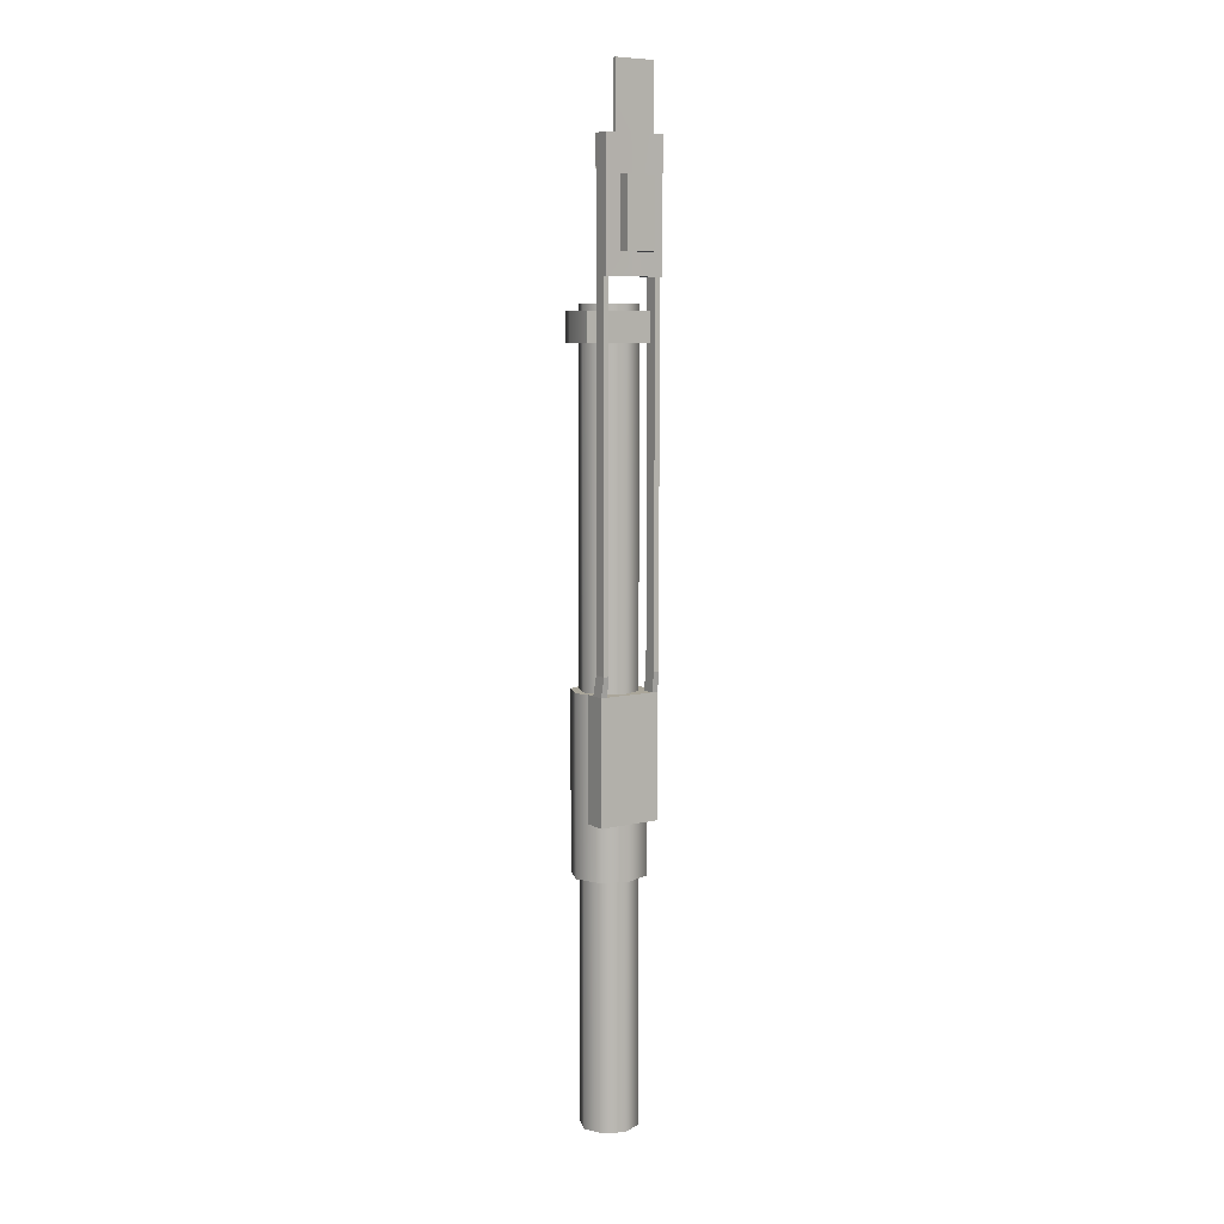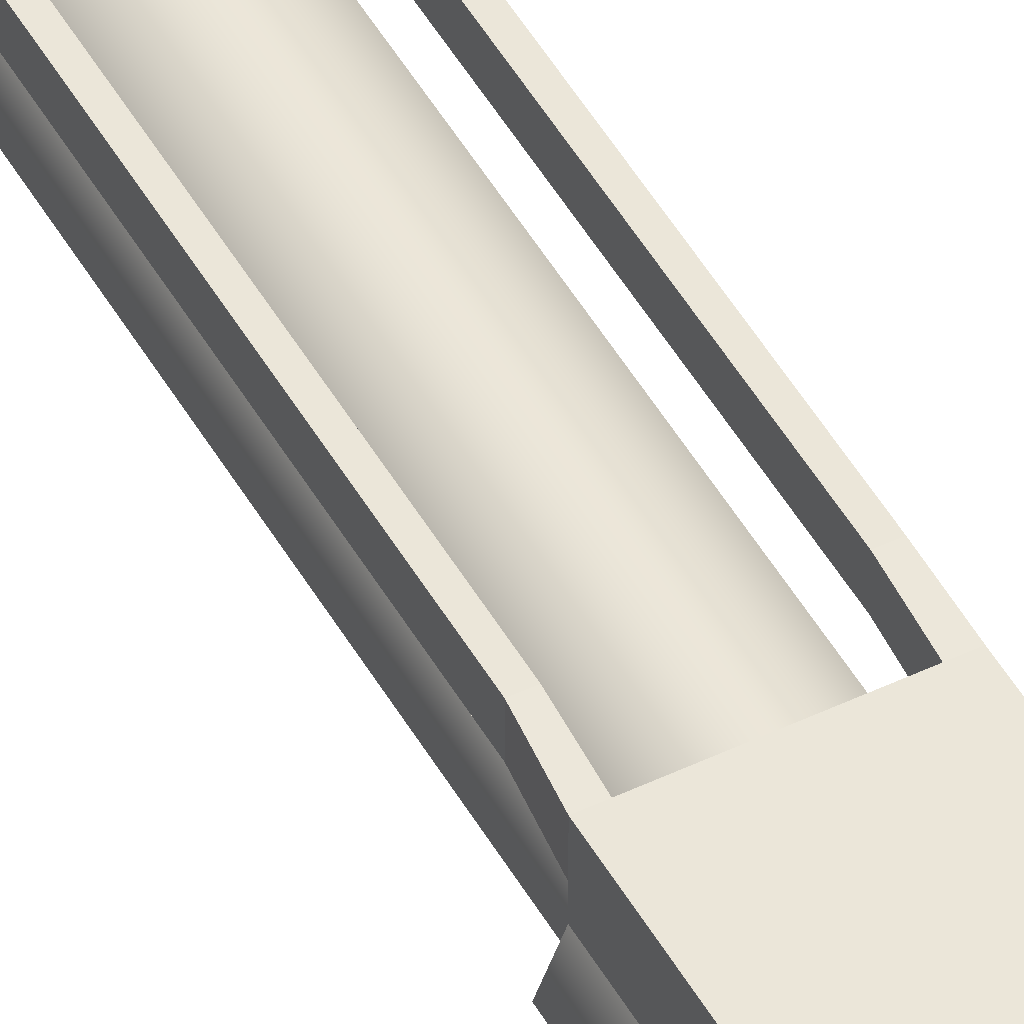
<metadata>
{"format":"obj","ext":"obj","renderer":"f3d","projection":"perspective","resolution":1024,"background":"white","views":[{"elev":7.8,"azim":-33.5,"up":"+Y"},{"elev":48.1,"azim":-28.3,"up":"+Z"}]}
</metadata>
<code>
g weapon_izhmeh_mr153_bolt_mag_LOD1
v -7.84e-05 -0.2263 0.012
v -7.84e-05 -0.3318 0.012
v -0.008698 -0.3318 0.008439
v -0.008698 -0.2263 0.008439
v -0.01226 -0.3318 -0.0001616
v -0.01226 -0.2263 -0.0001616
v -0.008698 -0.3318 -0.008762
v -0.008698 -0.2263 -0.008762
v -9.701e-05 -0.3318 -0.01232
v -9.701e-05 -0.2263 -0.01232
v -7.84e-05 -0.2263 -0.01232
v -9.701e-05 -0.2263 -0.01232
v -9.701e-05 -0.3318 -0.01232
v -7.84e-05 -0.3318 -0.01232
v -7.84e-05 -0.3318 -0.01232
v -9.701e-05 -0.3318 -0.01232
v -0.008698 -0.3318 -0.008762
v -7.84e-05 -0.3318 0.012
v -0.008698 -0.3318 0.008439
v -0.01226 -0.3318 -0.0001616
v -0.008698 -0.2263 0.008439
v -0.01121 -0.2263 0.01095
v -7.84e-05 -0.2263 0.01481
v -7.84e-05 -0.2263 0.012
v -0.01226 -0.2263 -0.0001616
v -0.01582 -0.2263 -0.0001616
v -0.008698 -0.2263 -0.008762
v -0.01121 -0.2263 -0.01128
v -9.701e-05 -0.2263 -0.01232
v -9.701e-05 -0.2263 -0.01588
v -7.84e-05 -0.2263 -0.01587
v -7.84e-05 -0.2263 -0.01232
v -7.84e-05 -0.2263 0.01481
v -0.01121 -0.2263 0.01095
v -0.01121 -0.203 0.01095
v -7.84e-05 -0.203 0.01481
v -0.01352 -0.203 0.005396
v -0.01582 -0.2263 -0.0001616
v -0.01582 -0.1507 -0.0001616
v -0.01121 -0.2263 -0.01128
v -0.01121 -0.1507 -0.01128
v -9.701e-05 -0.2263 -0.01588
v -9.701e-05 -0.1507 -0.01588
v -0.01352 -0.1507 0.005396
v -7.84e-05 -0.203 0.01481
v -0.01352 -0.203 0.01481
v -0.01352 -0.1507 0.01481
v -0.01076 -0.1507 0.01481
v -7.84e-05 -0.1507 0.01481
v -0.01352 -0.1507 0.005396
v -0.01352 -0.1507 0.00908
v -0.01352 -0.203 0.01481
v -0.01352 -0.203 0.005396
v -0.01352 -0.1507 0.01481
v -7.84e-05 -0.203 0.01481
v -0.01121 -0.203 0.01095
v -0.01352 -0.203 0.01481
v -0.01352 -0.203 0.005396
v -0.008698 0.002294 -0.008762
v -9.701e-05 0.002294 -0.01232
v -7.84e-05 0.002294 -0.01232
v -7.84e-05 0.002294 0.012
v -0.008698 0.002294 0.008439
v -0.01226 0.002294 -0.0001616
v -0.008698 0.002294 0.008439
v -7.84e-05 0.002294 0.012
v -7.84e-05 -0.0004379 0.012
v -0.008698 -0.0004379 0.008439
v -0.01226 0.002294 -0.0001616
v -0.01226 -0.0004379 -0.0001616
v -0.008698 0.002294 -0.008762
v -0.008698 -0.0004379 -0.008762
v -9.701e-05 0.002294 -0.01232
v -9.701e-05 -0.0004379 -0.01232
v -7.84e-05 0.002294 -0.01232
v -9.701e-05 0.002294 -0.01232
v -9.701e-05 -0.0004379 -0.01232
v -7.84e-05 -0.0004379 -0.01232
v -5.98e-05 -0.0004379 -0.01232
v -5.98e-05 0.002294 -0.01232
v -0.008698 -0.1507 0.008439
v -0.01352 -0.1507 0.005396
v -0.01582 -0.1507 -0.0001616
v -0.01226 -0.1507 -0.0001616
v -0.01121 -0.1507 -0.01128
v -0.008698 -0.1507 -0.008762
v -9.701e-05 -0.1507 -0.01588
v -9.701e-05 -0.1507 -0.01232
v -7.84e-05 -0.1507 -0.01232
v -7.84e-05 -0.1507 -0.01587
v -0.01076 -0.1507 0.009099
v -0.01076 -0.1507 0.01481
v -0.01352 -0.1507 0.00908
v -7.84e-05 -0.1507 0.012
v -7.84e-05 -0.1507 0.01481
v -0.008698 -0.1507 0.008439
v -0.008698 -0.01306 0.008439
v -7.84e-05 -0.01306 0.012
v -7.84e-05 -0.1507 0.012
v -0.01226 -0.1507 -0.0001616
v -0.01226 -0.01306 -0.0001616
v -0.008698 -0.1507 -0.008762
v -0.008698 -0.01306 -0.008762
v -9.701e-05 -0.1507 -0.01232
v -9.701e-05 -0.01306 -0.01232
v -0.0158 -0.01306 0.008122
v -0.0158 -0.0004379 0.008122
v -0.01088 -0.0004379 0.008152
v -0.01088 -0.01306 0.008152
v -0.01581 -0.01306 -0.004191
v -0.01581 -0.0004379 -0.004191
v -0.0158 -0.0004379 0.008122
v -0.0158 -0.01306 0.008122
v -0.01165 -0.01306 -0.01343
v -0.01165 -0.0004379 -0.01343
v -9.701e-05 -0.01306 -0.01835
v -9.701e-05 -0.0004379 -0.01835
v -9.701e-05 -0.01306 -0.01232
v -9.701e-05 -0.01306 -0.01835
v -0.01165 -0.01306 -0.01343
v -0.008698 -0.01306 -0.008762
v -0.01581 -0.01306 -0.004191
v -0.01226 -0.01306 -0.0001616
v -0.0158 -0.01306 0.008122
v -0.01088 -0.01306 0.008152
v -0.008698 -0.01306 0.008439
v -0.01086 -0.01306 0.01288
v -7.84e-05 -0.01306 0.012
v -7.84e-05 -0.01306 0.01293
v -7.84e-05 -0.01306 -0.01834
v -7.84e-05 -0.01306 -0.01232
v -0.01086 -0.0004379 0.01288
v -0.01088 -0.0004379 0.008152
v -0.008698 -0.0004379 0.008439
v -7.84e-05 -0.0004379 0.012
v -7.84e-05 -0.0004379 0.01293
v -0.01226 -0.0004379 -0.0001616
v -0.0158 -0.0004379 0.008122
v -0.01581 -0.0004379 -0.004191
v -0.01165 -0.0004379 -0.01343
v -0.008698 -0.0004379 -0.008762
v -9.701e-05 -0.0004379 -0.01835
v -9.701e-05 -0.0004379 -0.01232
v -7.84e-05 -0.0004379 -0.01232
v -7.84e-05 -0.0004379 -0.01834
v -7.84e-05 -0.01306 0.01293
v -0.01086 -0.01306 0.01288
v -0.01086 -0.0004379 0.01288
v -7.84e-05 -0.0004379 0.01293
v -0.01086 -0.01306 0.01288
v -0.01088 -0.01306 0.008152
v -0.01088 -0.0004379 0.008152
v -0.01086 -0.0004379 0.01288
v -0.01302 0.0662 0.01788
v -0.01299 0.0662 0.01056
v -0.01069 0.0662 0.01055
v -0.01074 0.0662 0.01604
v -0.008844 0.0662 0.01784
v -0.008844 0.0662 0.01602
v -0.01352 -0.1507 0.00908
v -0.01306 -0.1423 0.01056
v -0.01306 -0.1423 0.01607
v -0.01352 -0.1507 0.01481
v -0.01352 -0.1507 0.01481
v -0.01306 -0.1423 0.01607
v -0.01076 -0.1423 0.01607
v -0.01076 -0.1507 0.01481
v -0.01076 -0.1507 0.01481
v -0.01076 -0.1423 0.01607
v -0.01075 -0.1423 0.01058
v -0.01076 -0.1507 0.009099
v -0.01069 0.0662 0.01055
v -0.01076 0.01234 0.01605
v -0.01074 0.0662 0.01604
v -0.01076 -0.1507 0.009099
v -0.01075 -0.1423 0.01058
v -0.01306 -0.1423 0.01056
v -0.01352 -0.1507 0.00908
v -0.01306 -0.1423 0.01056
v -0.01299 0.0662 0.01056
v -0.01306 0.01234 0.01607
v -0.01306 -0.1423 0.01607
v -0.01302 0.0662 0.01788
v -0.01304 0.01234 0.01789
v -0.01306 -0.1423 0.01607
v -0.01306 0.01234 0.01607
v -0.01076 0.01234 0.01605
v -0.01076 -0.1423 0.01607
v -0.01075 -0.1423 0.01058
v -0.01069 0.0662 0.01055
v -0.01299 0.0662 0.01056
v -0.01306 -0.1423 0.01056
v -0.01306 0.01234 0.01607
v -0.01304 0.01234 0.01789
v -0.01076 0.01234 0.01605
v -7.84e-05 0.01234 0.01605
v -7.84e-05 0.01234 0.01688
v -7.84e-05 0.01234 0.01789
v -0.008844 0.0662 0.01784
v -0.006426 0.05066 0.01782
v -0.006429 0.02175 0.01782
v -0.01304 0.01234 0.01789
v -0.01302 0.0662 0.01788
v -7.84e-05 0.01234 0.01789
v -7.84e-05 0.02175 0.01782
v -7.84e-05 0.0662 0.01784
v -7.84e-05 0.05066 0.01782
v -0.008839 0.09369 0.01784
v -7.84e-05 0.09369 0.01784
v -7.84e-05 0.02175 0.02263
v -0.00638 0.02175 0.02263
v -0.006377 0.05066 0.02263
v -7.84e-05 0.05066 0.02263
v -0.006426 0.05066 0.01782
v -0.006377 0.05066 0.02263
v -0.00638 0.02175 0.02263
v -0.006429 0.02175 0.01782
v -7.84e-05 0.02175 0.01782
v -0.006429 0.02175 0.01782
v -0.00638 0.02175 0.02263
v -7.84e-05 0.02175 0.02263
v -0.008844 0.0662 0.01602
v -0.008839 0.09369 0.01602
v -0.008839 0.09369 0.01784
v -0.008844 0.0662 0.01784
v -9.701e-05 -0.2263 -0.01588
v -7.84e-05 -0.2263 -0.01587
v -7.84e-05 -0.1507 -0.01587
v -9.701e-05 -0.1507 -0.01588
v -5.98e-05 -0.2263 -0.01588
v -5.98e-05 -0.1507 -0.01588
v -9.701e-05 -0.1507 -0.01232
v -7.84e-05 -0.1507 -0.01232
v -7.84e-05 -0.01306 -0.01232
v -9.701e-05 -0.01306 -0.01232
v -5.98e-05 -0.1507 -0.01232
v -5.98e-05 -0.01306 -0.01232
v -9.701e-05 -0.01306 -0.01835
v -7.84e-05 -0.01306 -0.01834
v -7.84e-05 -0.0004379 -0.01834
v -9.701e-05 -0.0004379 -0.01835
v -5.98e-05 -0.01306 -0.01835
v -5.98e-05 -0.0004379 -0.01835
v -0.006377 0.05066 0.02263
v -0.006426 0.05066 0.01782
v -7.84e-05 0.05066 0.01782
v -7.84e-05 0.05066 0.02263
v -0.008839 0.09369 0.01602
v -0.008844 0.0662 0.01602
v -7.84e-05 0.0662 0.01602
v -7.84e-05 0.09369 0.01602
v -0.01076 0.01234 0.01605
v -7.84e-05 0.01234 0.01605
v -0.01074 0.0662 0.01604
v 0.008683 0.09369 0.01602
v 0.008687 0.0662 0.01602
v 0.01059 0.0662 0.01604
v 0.0106 0.01234 0.01605
v -0.008839 0.09369 0.01602
v -7.84e-05 0.09369 0.01602
v -7.84e-05 0.09369 0.01784
v -0.008839 0.09369 0.01784
v -7.84e-05 -0.2263 0.012
v 0.008541 -0.2263 0.008439
v 0.008541 -0.3318 0.008439
v -7.84e-05 -0.3318 0.012
v 0.0121 -0.3318 -0.0001616
v 0.0121 -0.2263 -0.0001616
v 0.008541 -0.3318 -0.008762
v 0.008541 -0.2263 -0.008762
v -5.98e-05 -0.3318 -0.01232
v -5.98e-05 -0.2263 -0.01232
v -5.98e-05 -0.3318 -0.01232
v -5.98e-05 -0.2263 -0.01232
v -7.84e-05 -0.2263 -0.01232
v -7.84e-05 -0.3318 -0.01232
v 0.008541 -0.3318 -0.008762
v -5.98e-05 -0.3318 -0.01232
v -7.84e-05 -0.3318 -0.01232
v -7.84e-05 -0.3318 0.012
v 0.008541 -0.3318 0.008439
v 0.0121 -0.3318 -0.0001616
v 0.008541 -0.2263 0.008439
v -7.84e-05 -0.2263 0.012
v -7.84e-05 -0.2263 0.01481
v 0.01106 -0.2263 0.01095
v 0.0121 -0.2263 -0.0001616
v 0.01566 -0.2263 -0.0001616
v 0.008541 -0.2263 -0.008762
v 0.01106 -0.2263 -0.01128
v -5.98e-05 -0.2263 -0.01232
v -5.98e-05 -0.2263 -0.01588
v -7.84e-05 -0.2263 -0.01587
v -7.84e-05 -0.2263 -0.01232
v 0.01106 -0.203 0.01095
v 0.01106 -0.2263 0.01095
v -7.84e-05 -0.2263 0.01481
v -7.84e-05 -0.203 0.01481
v 0.01336 -0.203 0.005396
v 0.01566 -0.2263 -0.0001616
v 0.01566 -0.1507 -0.0001616
v 0.01106 -0.2263 -0.01128
v 0.01106 -0.1507 -0.01128
v -5.98e-05 -0.2263 -0.01588
v -5.98e-05 -0.1507 -0.01588
v 0.01336 -0.1507 0.005396
v -7.84e-05 -0.203 0.01481
v 0.01336 -0.1507 0.01481
v 0.01336 -0.203 0.01481
v 0.0106 -0.1507 0.01481
v -7.84e-05 -0.1507 0.01481
v 0.01336 -0.1507 0.005396
v 0.01336 -0.203 0.005396
v 0.01336 -0.203 0.01481
v 0.01336 -0.1507 0.00908
v 0.01336 -0.1507 0.01481
v -7.84e-05 -0.203 0.01481
v 0.01336 -0.203 0.01481
v 0.01106 -0.203 0.01095
v 0.01336 -0.203 0.005396
v -7.84e-05 0.002294 -0.01232
v -5.98e-05 0.002294 -0.01232
v 0.008541 0.002294 -0.008762
v -7.84e-05 0.002294 0.012
v 0.008541 0.002294 0.008439
v 0.0121 0.002294 -0.0001616
v -7.84e-05 -0.0004379 0.012
v -7.84e-05 0.002294 0.012
v 0.008541 0.002294 0.008439
v 0.008541 -0.0004379 0.008439
v 0.0121 0.002294 -0.0001616
v 0.0121 -0.0004379 -0.0001616
v 0.008541 0.002294 -0.008762
v 0.008541 -0.0004379 -0.008762
v -5.98e-05 0.002294 -0.01232
v -5.98e-05 -0.0004379 -0.01232
v 0.008541 -0.1507 0.008439
v 0.0121 -0.1507 -0.0001616
v 0.01566 -0.1507 -0.0001616
v 0.01336 -0.1507 0.005396
v 0.01106 -0.1507 -0.01128
v 0.008541 -0.1507 -0.008762
v -5.98e-05 -0.1507 -0.01588
v -5.98e-05 -0.1507 -0.01232
v -7.84e-05 -0.1507 -0.01232
v -7.84e-05 -0.1507 -0.01587
v 0.0106 -0.1507 0.009099
v 0.0106 -0.1507 0.01481
v 0.01336 -0.1507 0.00908
v -7.84e-05 -0.1507 0.012
v -7.84e-05 -0.1507 0.01481
v -7.84e-05 -0.01306 0.012
v 0.008541 -0.01306 0.008439
v 0.008541 -0.1507 0.008439
v -7.84e-05 -0.1507 0.012
v 0.0121 -0.1507 -0.0001616
v 0.0121 -0.01306 -0.0001616
v 0.008541 -0.1507 -0.008762
v 0.008541 -0.01306 -0.008762
v -5.98e-05 -0.1507 -0.01232
v -5.98e-05 -0.01306 -0.01232
v 0.01072 -0.0004379 0.008152
v 0.01564 -0.0004379 0.008122
v 0.01564 -0.01306 0.008122
v 0.01072 -0.01306 0.008152
v 0.01564 -0.0004379 0.008122
v 0.01565 -0.0004379 -0.004191
v 0.01565 -0.01306 -0.004191
v 0.01564 -0.01306 0.008122
v 0.0115 -0.01306 -0.01343
v 0.0115 -0.0004379 -0.01343
v -5.98e-05 -0.01306 -0.01835
v -5.98e-05 -0.0004379 -0.01835
v -5.98e-05 -0.01306 -0.01232
v 0.008541 -0.01306 -0.008762
v 0.0115 -0.01306 -0.01343
v -5.98e-05 -0.01306 -0.01835
v 0.01565 -0.01306 -0.004191
v 0.0121 -0.01306 -0.0001616
v 0.01564 -0.01306 0.008122
v 0.01072 -0.01306 0.008152
v 0.008541 -0.01306 0.008439
v 0.01071 -0.01306 0.01288
v -7.84e-05 -0.01306 0.012
v -7.84e-05 -0.01306 0.01293
v -7.84e-05 -0.01306 -0.01834
v -7.84e-05 -0.01306 -0.01232
v 0.008541 -0.0004379 0.008439
v 0.01072 -0.0004379 0.008152
v 0.01071 -0.0004379 0.01288
v -7.84e-05 -0.0004379 0.012
v -7.84e-05 -0.0004379 0.01293
v 0.0121 -0.0004379 -0.0001616
v 0.01564 -0.0004379 0.008122
v 0.01565 -0.0004379 -0.004191
v 0.0115 -0.0004379 -0.01343
v 0.008541 -0.0004379 -0.008762
v -5.98e-05 -0.0004379 -0.01835
v -5.98e-05 -0.0004379 -0.01232
v -7.84e-05 -0.0004379 -0.01232
v -7.84e-05 -0.0004379 -0.01834
v 0.01071 -0.0004379 0.01288
v 0.01071 -0.01306 0.01288
v -7.84e-05 -0.01306 0.01293
v -7.84e-05 -0.0004379 0.01293
v 0.01072 -0.0004379 0.008152
v 0.01072 -0.01306 0.008152
v 0.01071 -0.01306 0.01288
v 0.01071 -0.0004379 0.01288
v 0.01053 0.0662 0.01055
v 0.01283 0.0662 0.01056
v 0.01287 0.0662 0.01788
v 0.01059 0.0662 0.01604
v 0.008687 0.0662 0.01784
v 0.008687 0.0662 0.01602
v 0.01336 -0.1507 0.00908
v 0.01336 -0.1507 0.01481
v 0.0129 -0.1423 0.01607
v 0.0129 -0.1423 0.01056
v 0.01336 -0.1507 0.01481
v 0.0106 -0.1507 0.01481
v 0.0106 -0.1423 0.01607
v 0.0129 -0.1423 0.01607
v 0.0106 -0.1507 0.01481
v 0.0106 -0.1507 0.009099
v 0.0106 -0.1423 0.01058
v 0.0106 -0.1423 0.01607
v 0.01053 0.0662 0.01055
v 0.0106 0.01234 0.01605
v 0.01059 0.0662 0.01604
v 0.0106 -0.1507 0.009099
v 0.01336 -0.1507 0.00908
v 0.0129 -0.1423 0.01056
v 0.0106 -0.1423 0.01058
v 0.0129 -0.1423 0.01056
v 0.0129 -0.1423 0.01607
v 0.0129 0.01234 0.01607
v 0.01283 0.0662 0.01056
v 0.01287 0.0662 0.01788
v 0.01288 0.01234 0.01789
v 0.0129 -0.1423 0.01607
v 0.0106 -0.1423 0.01607
v 0.0106 0.01234 0.01605
v 0.0129 0.01234 0.01607
v 0.0106 -0.1423 0.01058
v 0.0129 -0.1423 0.01056
v 0.01283 0.0662 0.01056
v 0.01053 0.0662 0.01055
v 0.0129 0.01234 0.01607
v 0.0106 0.01234 0.01605
v 0.01288 0.01234 0.01789
v -7.84e-05 0.01234 0.01605
v -7.84e-05 0.01234 0.01688
v -7.84e-05 0.01234 0.01789
v 0.01287 0.0662 0.01788
v 0.01288 0.01234 0.01789
v 0.006272 0.02175 0.01782
v 0.008687 0.0662 0.01784
v 0.006269 0.05066 0.01782
v -7.84e-05 0.01234 0.01789
v -7.84e-05 0.02175 0.01782
v -7.84e-05 0.0662 0.01784
v -7.84e-05 0.05066 0.01782
v 0.008683 0.09369 0.01784
v -7.84e-05 0.09369 0.01784
v 0.006221 0.05066 0.02263
v 0.006224 0.02175 0.02263
v -7.84e-05 0.02175 0.02263
v -7.84e-05 0.05066 0.02263
v 0.006269 0.05066 0.01782
v 0.006272 0.02175 0.01782
v 0.006224 0.02175 0.02263
v 0.006221 0.05066 0.02263
v 0.006224 0.02175 0.02263
v 0.006272 0.02175 0.01782
v -7.84e-05 0.02175 0.01782
v -7.84e-05 0.02175 0.02263
v 0.008687 0.0662 0.01602
v 0.008687 0.0662 0.01784
v 0.008683 0.09369 0.01784
v 0.008683 0.09369 0.01602
v -7.84e-05 0.05066 0.01782
v 0.006269 0.05066 0.01782
v 0.006221 0.05066 0.02263
v -7.84e-05 0.05066 0.02263
v -7.84e-05 0.09369 0.01784
v -7.84e-05 0.09369 0.01602
v 0.008683 0.09369 0.01602
v 0.008683 0.09369 0.01784
g weapon_izhmeh_mr153_bolt_mag_LOD1_0
f 3 2 1
f 4 3 1
f 5 3 4
f 6 5 4
f 7 5 6
f 8 7 6
f 9 7 8
f 10 9 8
f 13 12 11
f 14 13 11
f 17 16 15
f 15 18 17
f 18 19 17
f 20 17 19
f 23 22 21
f 24 23 21
f 21 22 25
f 22 26 25
f 25 26 27
f 26 28 27
f 27 28 29
f 28 30 29
f 30 31 29
f 31 32 29
f 35 34 33
f 36 35 33
f 35 37 34
f 37 38 34
f 38 37 39
f 38 39 40
f 39 41 40
f 40 41 42
f 41 43 42
f 37 44 39
f 47 46 45
f 48 47 45
f 49 48 45
f 52 51 50
f 53 52 50
f 54 51 52
f 57 56 55
f 58 56 57
f 61 60 59
f 59 62 61
f 59 63 62
f 64 63 59
f 67 66 65
f 68 67 65
f 68 65 69
f 70 68 69
f 70 69 71
f 72 70 71
f 72 71 73
f 74 72 73
f 77 76 75
f 78 77 75
f 78 75 79
f 75 80 79
f 83 82 81
f 84 83 81
f 85 83 84
f 86 85 84
f 87 85 86
f 88 87 86
f 87 88 89
f 90 87 89
f 82 91 81
f 91 92 81
f 93 91 82
f 81 92 94
f 92 95 94
f 98 97 96
f 99 98 96
f 96 97 100
f 97 101 100
f 100 101 102
f 101 103 102
f 102 103 104
f 103 105 104
f 108 107 106
f 109 108 106
f 112 111 110
f 113 112 110
f 110 111 114
f 111 115 114
f 114 115 116
f 115 117 116
f 120 119 118
f 121 120 118
f 122 120 121
f 123 122 121
f 124 122 123
f 125 124 123
f 126 125 123
f 127 125 126
f 126 128 127
f 128 129 127
f 119 130 118
f 130 131 118
f 134 133 132
f 132 135 134
f 132 136 135
f 137 133 134
f 138 133 137
f 139 138 137
f 140 139 137
f 141 140 137
f 142 140 141
f 143 142 141
f 142 143 144
f 145 142 144
f 148 147 146
f 149 148 146
f 152 151 150
f 153 152 150
f 156 155 154
f 157 156 154
f 154 158 157
f 158 159 157
f 162 161 160
f 163 162 160
f 166 165 164
f 167 166 164
f 170 169 168
f 171 170 168
f 170 172 169
f 172 173 169
f 172 174 173
f 177 176 175
f 178 177 175
f 181 180 179
f 182 181 179
f 181 183 180
f 181 184 183
f 187 186 185
f 188 187 185
f 191 190 189
f 192 191 189
f 195 194 193
f 195 196 194
f 196 197 194
f 197 198 194
f 201 200 199
f 199 202 201
f 199 203 202
f 201 202 204
f 205 201 204
f 206 199 200
f 207 206 200
f 199 206 208
f 206 209 208
f 212 211 210
f 213 212 210
f 216 215 214
f 217 216 214
f 220 219 218
f 221 220 218
f 224 223 222
f 225 224 222
f 228 227 226
f 229 228 226
f 230 227 228
f 231 230 228
f 234 233 232
f 235 234 232
f 236 233 234
f 237 236 234
f 240 239 238
f 241 240 238
f 242 239 240
f 243 242 240
f 246 245 244
f 247 246 244
f 250 249 248
f 251 250 248
f 252 249 250
f 250 253 252
f 252 254 249
f 251 255 250
f 255 256 250
f 253 250 256
f 253 256 257
f 257 258 253
f 261 260 259
f 262 261 259
f 265 264 263
f 266 265 263
f 265 267 264
f 267 268 264
f 267 269 268
f 269 270 268
f 269 271 270
f 271 272 270
f 275 274 273
f 276 275 273
f 279 278 277
f 277 280 279
f 277 281 280
f 277 282 281
f 285 284 283
f 286 285 283
f 286 283 287
f 288 286 287
f 288 287 289
f 290 288 289
f 290 289 291
f 292 290 291
f 292 291 293
f 291 294 293
f 297 296 295
f 298 297 295
f 295 296 299
f 296 300 299
f 300 301 299
f 301 300 302
f 303 301 302
f 303 302 304
f 305 303 304
f 301 306 299
f 309 308 307
f 308 310 307
f 310 311 307
f 314 313 312
f 315 314 312
f 316 314 315
f 319 318 317
f 319 320 318
f 323 322 321
f 321 324 323
f 324 325 323
f 325 326 323
f 329 328 327
f 330 329 327
f 331 329 330
f 332 331 330
f 333 331 332
f 334 333 332
f 335 333 334
f 336 335 334
f 339 338 337
f 340 339 337
f 339 341 338
f 341 342 338
f 341 343 342
f 343 344 342
f 345 344 343
f 346 345 343
f 347 340 337
f 348 347 337
f 347 349 340
f 348 337 350
f 351 348 350
f 354 353 352
f 355 354 352
f 354 356 353
f 356 357 353
f 356 358 357
f 358 359 357
f 358 360 359
f 360 361 359
f 364 363 362
f 365 364 362
f 368 367 366
f 369 368 366
f 368 370 367
f 370 371 367
f 370 372 371
f 372 373 371
f 376 375 374
f 377 376 374
f 376 378 375
f 378 379 375
f 378 380 379
f 380 381 379
f 381 382 379
f 382 381 383
f 383 384 382
f 383 385 384
f 377 374 386
f 374 387 386
f 390 389 388
f 388 391 390
f 391 392 390
f 389 393 388
f 389 394 393
f 394 395 393
f 395 396 393
f 396 397 393
f 396 398 397
f 398 399 397
f 400 399 398
f 401 400 398
f 404 403 402
f 405 404 402
f 408 407 406
f 409 408 406
f 412 411 410
f 413 412 410
f 414 412 413
f 415 414 413
f 418 417 416
f 419 418 416
f 422 421 420
f 423 422 420
f 426 425 424
f 427 426 424
f 428 426 427
f 429 428 427
f 430 428 429
f 433 432 431
f 434 433 431
f 437 436 435
f 438 437 435
f 439 437 438
f 440 437 439
f 443 442 441
f 444 443 441
f 447 446 445
f 448 447 445
f 451 450 449
f 452 450 451
f 453 452 451
f 454 453 451
f 457 456 455
f 455 458 457
f 458 459 457
f 460 456 457
f 461 460 457
f 458 462 459
f 462 463 459
f 458 464 462
f 464 465 462
f 468 467 466
f 469 468 466
f 472 471 470
f 473 472 470
f 476 475 474
f 477 476 474
f 480 479 478
f 481 480 478
f 484 483 482
f 485 484 482
f 488 487 486
f 489 488 486

</code>
